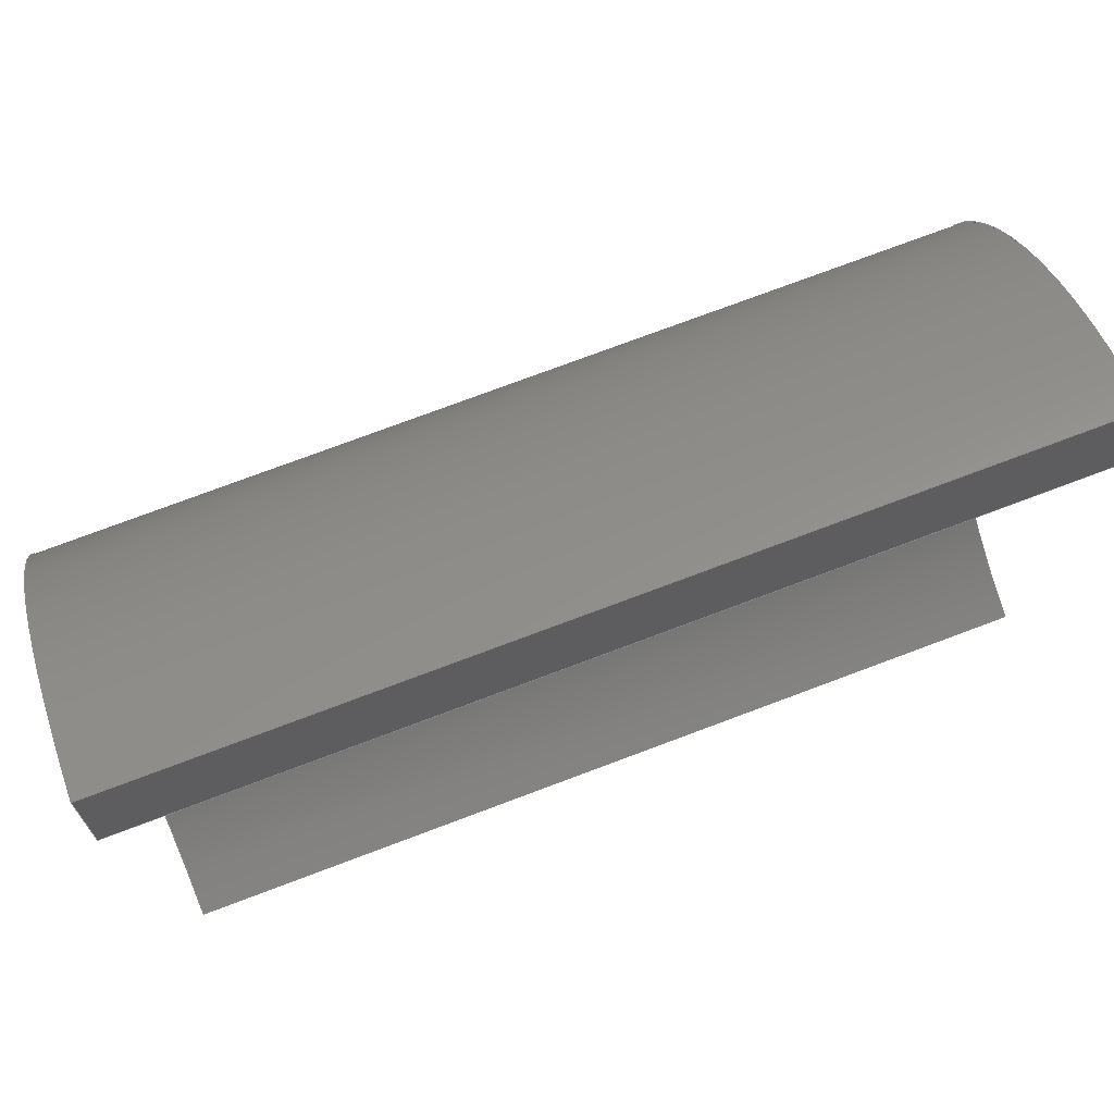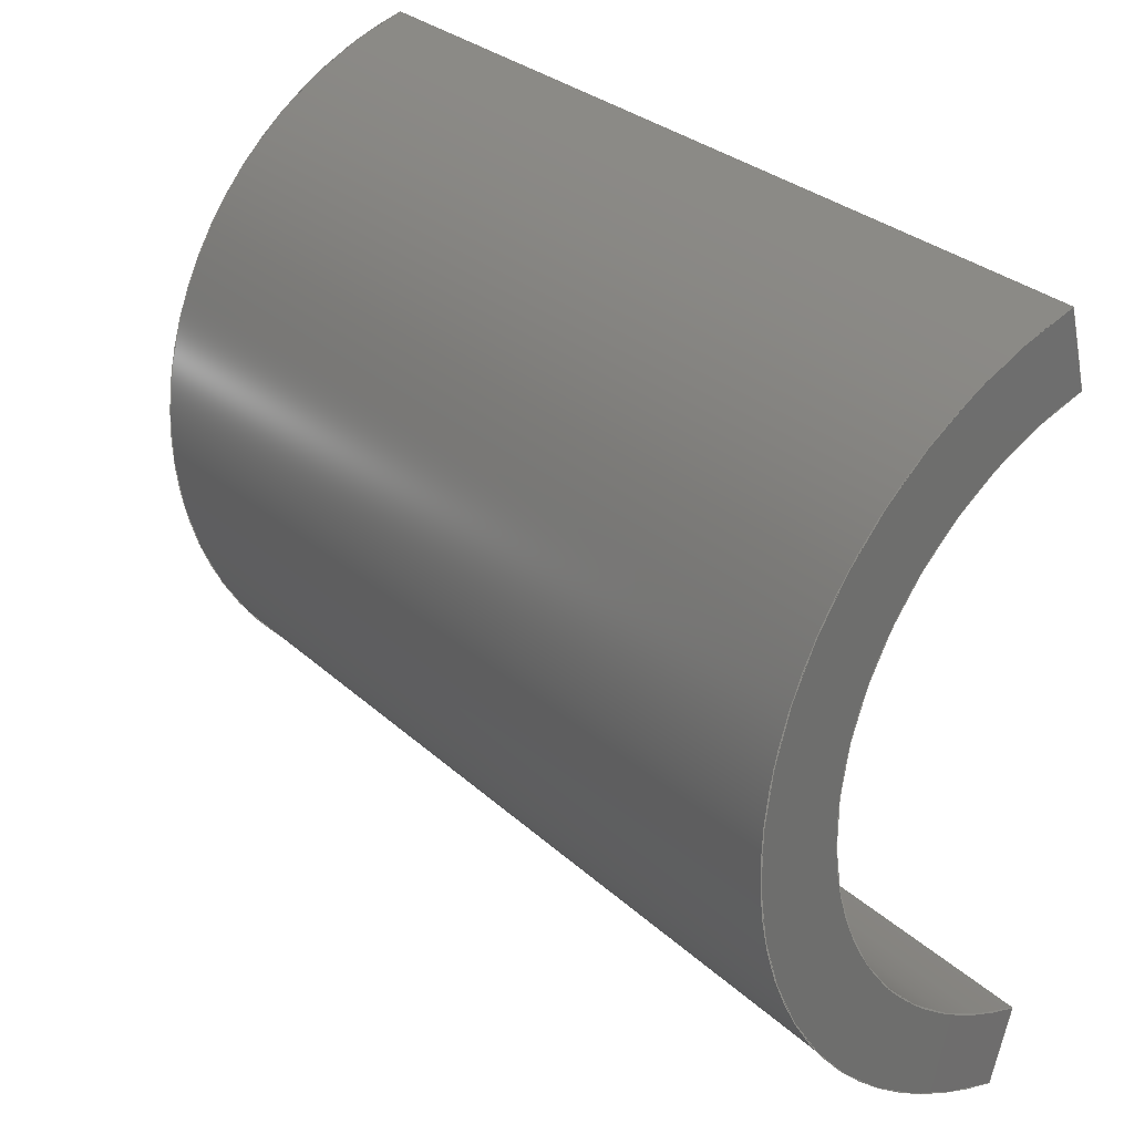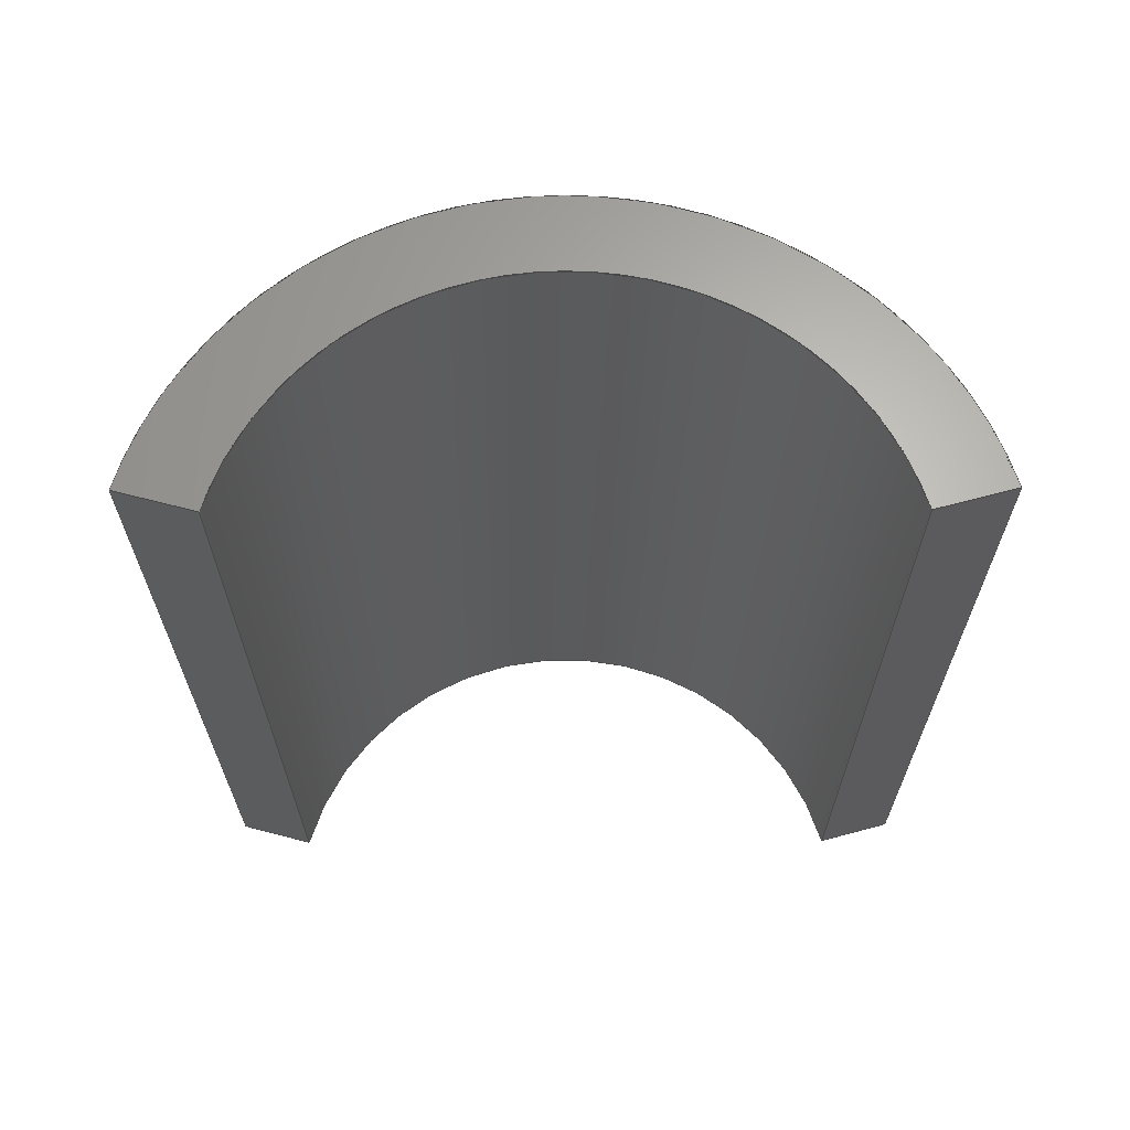
<metadata>
{"format":"iges","ext":"igs","renderer":"f3d","projection":"perspective","resolution":1024,"background":"white","views":[{"elev":76.5,"azim":69.5,"up":"+Z"},{"elev":30.2,"azim":-37.8,"up":"+Z"},{"elev":65.1,"azim":89.8,"up":"+Y"}]}
</metadata>
<code>
SolidWorks IGES file using analytic representation for surfaces
1H,,1H;,6HMagnet,72HC:\Users\KaarthicK\Desktop\GrabCAD\775 Motor\775 12V
 DC Motor\Magnet.IGS,15HSolidWorks 2016,15HSolidWorks 2016,32,308,15,
308,15,6HMagnet,1,2,2HMM,50,0.125,13H1.708e+05,1e-08,5e+05,9HKaa
rthicK,,11,0,13H1.708e+05;
     314       1       0       0       0                        00000200
     314       0       8       1       0                               0
     110       2       0       0       0                        01010000
     110       0       0       1       0                               0
     110       3       0       0       0                        01010000
     110       0       0       1       0                               0
     120       4       0       0       0                        01010000
     120       0       0       1       0                               0
     126       5       0       0       0                        01010500
     126       0       0       2       0                               0
     124       7       0       0       0                        00000000
     124       0       0       4       0                               0
     100      11       0       0       0              11        01010000
     100       0       0       1       0                               0
     126      12       0       0       0                        01010500
     126       0       0       2       0                               0
     110      14       0       0       0                        01010000
     110       0       0       2       0                               0
     126      16       0       0       0                        01010500
     126       0       0       2       0                               0
     124      18       0       0       0                        00000000
     124       0       0       4       0                               0
     100      22       0       0       0              21        01010000
     100       0       0       1       0                               0
     126      23       0       0       0                        01010500
     126       0       0       2       0                               0
     110      25       0       0       0                        01010000
     110       0       0       2       0                               0
     102      27       0       0       0                        01010500
     102       0       0       1       0                               0
     102      28       0       0       0                        01010000
     102       0       0       1       0                               0
     142      29       0       0       0                        00010500
     142       0       0       1       0                               0
     144      30       0       0       0                        00000000
     144       0      -1       1       0                               0
     128      31       0       0       0                        01010000
     128       0       0       4       0                               0
     126      35       0       0       0                        01010500
     126       0       0       2       0                               0
     110      37       0       0       0                        01010000
     110       0       0       2       0                               0
     126      39       0       0       0                        01010500
     126       0       0       2       0                               0
     110      41       0       0       0                        01010000
     110       0       0       2       0                               0
     126      43       0       0       0                        01010500
     126       0       0       2       0                               0
     110      45       0       0       0                        01010000
     110       0       0       2       0                               0
     126      47       0       0       0                        01010500
     126       0       0       2       0                               0
     110      49       0       0       0                        01010000
     110       0       0       2       0                               0
     102      51       0       0       0                        01010500
     102       0       0       1       0                               0
     102      52       0       0       0                        01010000
     102       0       0       1       0                               0
     142      53       0       0       0                        00010500
     142       0       0       1       0                               0
     144      54       0       0       0                        00000000
     144       0      -1       1       0                               0
     110      55       0       0       0                        01010000
     110       0       0       1       0                               0
     110      56       0       0       0                        01010000
     110       0       0       1       0                               0
     120      57       0       0       0                        01010000
     120       0       0       1       0                               0
     126      58       0       0       0                        01010500
     126       0       0       2       0                               0
     110      60       0       0       0                        01010000
     110       0       0       2       0                               0
     126      62       0       0       0                        01010500
     126       0       0       2       0                               0
     124      64       0       0       0                        00000000
     124       0       0       4       0                               0
     100      68       0       0       0              75        01010000
     100       0       0       1       0                               0
     126      69       0       0       0                        01010500
     126       0       0       2       0                               0
     110      71       0       0       0                        01010000
     110       0       0       2       0                               0
     126      73       0       0       0                        01010500
     126       0       0       2       0                               0
     124      75       0       0       0                        00000000
     124       0       0       4       0                               0
     100      79       0       0       0              85        01010000
     100       0       0       1       0                               0
     102      80       0       0       0                        01010500
     102       0       0       1       0                               0
     102      81       0       0       0                        01010000
     102       0       0       1       0                               0
     142      82       0       0       0                        00010500
     142       0       0       1       0                               0
     144      83       0       0       0                        00000000
     144       0      -1       1       0                               0
     128      84       0       0       0                        01010000
     128       0       0       4       0                               0
     126      88       0       0       0                        01010500
     126       0       0       2       0                               0
     110      90       0       0       0                        01010000
     110       0       0       2       0                               0
     126      92       0       0       0                        01010500
     126       0       0       2       0                               0
     110      94       0       0       0                        01010000
     110       0       0       2       0                               0
     126      96       0       0       0                        01010500
     126       0       0       2       0                               0
     110      98       0       0       0                        01010000
     110       0       0       2       0                               0
     126     100       0       0       0                        01010500
     126       0       0       2       0                               0
     110     102       0       0       0                        01010000
     110       0       0       2       0                               0
     102     104       0       0       0                        01010500
     102       0       0       1       0                               0
     102     105       0       0       0                        01010000
     102       0       0       1       0                               0
     142     106       0       0       0                        00010500
     142       0       0       1       0                               0
     144     107       0       0       0                        00000000
     144       0      -1       1       0                               0
     128     108       0       0       0                        01010000
     128       0       0       4       0                               0
     126     112       0       0       0                        01010500
     126       0       0      22       0                               0
     124     134       0       0       0                        00000000
     124       0       0       4       0                               0
     100     138       0       0       0             127        01010000
     100       0       0       1       0                               0
     126     139       0       0       0                        01010500
     126       0       0       2       0                               0
     110     141       0       0       0                        01010000
     110       0       0       2       0                               0
     126     143       0       0       0                        01010500
     126       0       0      22       0                               0
     124     165       0       0       0                        00000000
     124       0       0       4       0                               0
     100     169       0       0       0             137        01010000
     100       0       0       1       0                               0
     126     170       0       0       0                        01010500
     126       0       0       2       0                               0
     110     172       0       0       0                        01010000
     110       0       0       2       0                               0
     102     174       0       0       0                        01010500
     102       0       0       1       0                               0
     102     175       0       0       0                        01010000
     102       0       0       1       0                               0
     142     176       0       0       0                        00010500
     142       0       0       1       0                               0
     144     177       0       0       0                        00000000
     144       0      -1       1       0                               0
     128     178       0       0       0                        01010000
     128       0       0       4       0                               0
     126     182       0       0       0                        01010500
     126       0       0       2       0                               0
     110     184       0       0       0                        01010000
     110       0       0       2       0                               0
     126     186       0       0       0                        01010500
     126       0       0      22       0                               0
     124     208       0       0       0                        00000000
     124       0       0       4       0                               0
     100     212       0       0       0             161        01010000
     100       0       0       1       0                               0
     126     213       0       0       0                        01010500
     126       0       0       2       0                               0
     110     215       0       0       0                        01010000
     110       0       0       2       0                               0
     126     217       0       0       0                        01010500
     126       0       0      22       0                               0
     124     239       0       0       0                        00000000
     124       0       0       4       0                               0
     100     243       0       0       0             171        01010000
     100       0       0       1       0                               0
     102     244       0       0       0                        01010500
     102       0       0       1       0                               0
     102     245       0       0       0                        01010000
     102       0       0       1       0                               0
     142     246       0       0       0                        00010500
     142       0       0       1       0                               0
     144     247       0       0       0                        00000000
     144       0      -1       1       0                               0
314,79.22,81.96,93.33,;               1
110,0,22.5,0,0,-977.5,0;                                           3
110,0,22.5,-20,0,-22.5,-20;                                        5
120,3,5,0,6.283;                                           7
126,1,1,1,0,1,0,0,0,1,1,1,1,1,6.021,0,1,                9
3.403,0,0,1,0,0,1;                                         9
124,-0.2588,-0.9659,0,-21.73,        11
5.915e-17,-1.585e-17,1,-22.5,                11
-0.9659,0.2588,6.123e-17,            11
5.823;                                                     11
100,0,0,-22.5,20,-22.5,-17.32,-12.5;                        13
126,1,1,1,0,1,0,0,0,1,1,1,1,1,3.403,0,0,               15
3.403,0,0,1,0,0,1;                                        15
110,-5.176,-22.5,19.32,-5.176,22.5,                17
19.32;                                                         17
126,1,1,1,0,1,0,0,0,1,1,1,1,0,3.403,0,0,               19
6.021,0,0,1,0,0,1;                                        19
124,-0.2588,-0.9659,0,21.73,         21
5.915e-17,-1.585e-17,-1,22.5,                21
0.9659,-0.2588,6.123e-17,            21
5.823;                                                     21
100,0,0,22.5,20,22.5,-17.32,32.5;                           23
126,1,1,1,0,1,0,0,0,1,1,1,1,0,6.021,0,1,               25
6.021,0,0,1,0,0,1;                                        25
110,-5.176,22.5,-19.32,-5.176,-22.5,               27
-19.32;                                                        27
102,4,9,15,19,25;                                                     29
102,4,13,17,23,27;                                                    31
142,1,7,29,31,1;                                                      33
144,7,1,0,33;                                                         35
128,1,1,1,1,0,0,1,0,0,0,0,1,1,0,0,1,1,1,1,1,1,            37
-4.141,-22.5,15.45,-5.176,-22.5,                   37
19.32,-4.141,22.5,15.45,-5.176,22.5,        37
19.32,0,1,0,1;                                             37
126,1,1,1,0,1,0,0,0,1,1,1,1,1,0,0,1,1,0,0,1,0,         39
0,1;                                                                39
110,-5.176,-22.5,19.32,-5.176,22.5,                41
19.32;                                                         41
126,1,1,1,0,1,0,0,0,1,1,1,1,1,1,0,0,1,0,0,1,0,         43
0,1;                                                                43
110,-5.176,22.5,19.32,-4.141,22.5,                 45
15.45;                                                         45
126,1,1,1,0,1,0,0,0,1,1,1,1,0,1,0,0,0,0,0,1,0,         47
0,1;                                                                47
110,-4.141,22.5,15.45,-4.141,-22.5,                49
15.45;                                                         49
126,1,1,1,0,1,0,0,0,1,1,1,1,0,0,0,1,0,0,0,1,0,         51
0,1;                                                                51
110,-4.141,-22.5,15.45,-5.176,-22.5,               53
19.32;                                                         53
102,4,39,43,47,51;                                                    55
102,4,41,45,49,53;                                                    57
142,1,37,55,57,1;                                                     59
144,37,1,0,59;                                                        61
110,0,22.5,0,0,-977.5,0;                                          63
110,0,22.5,-16,0,-22.5,-16;                                       65
120,63,65,0,6.283;                                        67
126,1,1,1,0,1,0,0,0,1,1,1,1,1,3.403,0,0,               69
3.403,0,0,1,0,0,1;                                        69
110,-4.141,-22.5,15.45,-4.141,22.5,                71
15.45;                                                         71
126,1,1,1,0,1,0,0,0,1,1,1,1,0,3.403,0,0,               73
6.021,0,0,1,0,0,1;                                        73
124,-0.2588,-0.9659,0,21.73,         75
5.915e-17,-1.585e-17,-1,22.5,                75
0.9659,-0.2588,6.123e-17,            75
5.823;                                                     75
100,0,0,22.5,16,22.5,-13.86,30.5;                           77
126,1,1,1,0,1,0,0,0,1,1,1,1,0,6.021,0,1,               79
6.021,0,0,1,0,0,1;                                        79
110,-4.141,22.5,-15.45,-4.141,-22.5,               81
-15.45;                                                        81
126,1,1,1,0,1,0,0,0,1,1,1,1,1,6.021,0,1,               83
3.403,0,0,1,0,0,1;                                        83
124,-0.2588,-0.9659,0,-21.73,        85
5.915e-17,-1.585e-17,1,-22.5,                85
-0.9659,0.2588,6.123e-17,            85
5.823;                                                     85
100,0,0,-22.5,16,-22.5,-13.86,-14.5;                        87
102,4,69,73,79,83;                                                    89
102,4,71,77,81,87;                                                    91
142,1,67,89,91,1;                                                     93
144,67,1,0,93;                                                        95
128,1,1,1,1,0,0,1,0,0,0,0,1,1,0,0,1,1,1,1,1,1,            97
-5.176,-22.5,-19.32,-4.141,-22.5,                  97
-15.45,-5.176,22.5,-19.32,-4.141,           97
22.5,-15.45,0,1,0,1;                                       97
126,1,1,1,0,1,0,0,0,1,1,1,1,1,0,0,1,1,0,0,1,0,         99
0,1;                                                                99
110,-4.141,-22.5,-15.45,-4.141,22.5,              101
-15.45;                                                       101
126,1,1,1,0,1,0,0,0,1,1,1,1,1,1,0,0,1,0,0,1,0,        103
0,1;                                                               103
110,-4.141,22.5,-15.45,-5.176,22.5,               105
-19.32;                                                       105
126,1,1,1,0,1,0,0,0,1,1,1,1,0,1,0,0,0,0,0,1,0,        107
0,1;                                                               107
110,-5.176,22.5,-19.32,-5.176,-22.5,              109
-19.32;                                                       109
126,1,1,1,0,1,0,0,0,1,1,1,1,0,0,0,1,0,0,0,1,0,        111
0,1;                                                               111
110,-5.176,-22.5,-19.32,-4.141,-22.5,             113
-15.45;                                                       113
102,4,99,103,107,111;                                                115
102,4,101,105,109,113;                                               117
142,1,97,115,117,1;                                                  119
144,97,1,0,119;                                                      121
128,1,1,1,1,0,0,1,0,0,0,0,1,1,0,0,1,1,1,1,1,1,           123
-20.1,22.5,-19.55,-20.1,22.5,                 123
19.55,-4.046,22.5,-19.55,-4.046,22.5,        123
19.55,0,1,0,1;                                            123
126,32,2,1,0,1,0,0,0,0,0.0625,0.0625,0.125,0.125,0.1875,          125
0.1875,0.25,0.25,0.3125,0.3125,0.375,0.375,0.4375,0.4375,0.5,        125
0.5,0.5625,0.5625,0.625,0.625,0.6875,0.6875,0.75,0.75,0.8125,        125
0.8125,0.875,0.875,0.9375,0.9375,1,1,1,1,1,1,1,1,1,1,      125
1,1,1,1,1,1,1,1,1,1,1,1,1,1,1,1,1,1,1,1,1,      125
1,1,1,1,1,0.005929,0.9296,0,0.01678,                125
0.8309,0,0.03409,0.7378,0,0.0514,                125
0.6447,0,0.0747,0.5598,0,0.098,               125
0.4748,0,0.1267,0.4002,0,0.1553,               125
0.3256,0,0.1886,0.2634,0,0.2219,               125
0.2012,0,0.2589,0.1531,0,0.2959,                125
0.1049,0,0.3356,0.07206,0,0.3753,                125
0.03922,0,0.4167,0.02257,0,0.4581,               125
0.005929,0,0.5,0.005929,0,0.5419,0.005929,0,        125
0.5833,0.02257,0,0.6247,0.03922,0,                125
0.6644,0.07206,0,0.7041,0.1049,0,                125
0.7411,0.1531,0,0.7781,0.2012,0,               125
0.8114,0.2634,0,0.8447,0.3256,0,               125
0.8733,0.4002,0,0.902,0.4748,0,               125
0.9253,0.5598,0,0.9486,0.6447,0,                125
0.9659,0.7378,0,0.9832,0.8309,0,               125
0.9941,0.9296,0,0,1,0,0,-1;                           125
124,-0.2588,-0.9659,0,21.73,        127
5.915e-17,-1.585e-17,1,22.5,                127
-0.9659,0.2588,6.123e-17,           127
-5.823;                                                   127
100,0,0,22.5,20,22.5,-17.32,32.5;                          129
126,1,1,1,0,1,0,0,0,1,1,1,1,0.9941,0.9296,0,         131
0.8953,0.9941,0,0,1,0,0,1;                           131
110,-5.176,22.5,19.32,-4.141,22.5,                133
15.45;                                                        133
126,32,2,1,0,1,0,0,0,0,0.0625,0.0625,0.125,0.125,0.1875,          135
0.1875,0.25,0.25,0.3125,0.3125,0.375,0.375,0.4375,0.4375,0.5,        135
0.5,0.5625,0.5625,0.625,0.625,0.6875,0.6875,0.75,0.75,0.8125,        135
0.8125,0.875,0.875,0.9375,0.9375,1,1,1,1,1,1,1,1,1,1,      135
1,1,1,1,1,1,1,1,1,1,1,1,1,1,1,1,1,1,1,1,1,      135
1,1,1,1,1,0.8953,0.9941,0,0.8866,               135
0.9151,0,0.8727,0.8407,0,0.8589,               135
0.7662,0,0.8402,0.6982,0,0.8216,               135
0.6303,0,0.7987,0.5706,0,0.7757,               135
0.5109,0,0.7491,0.4612,0,0.7225,                 135
0.4114,0,0.6929,0.3729,0,0.6633,                135
0.3343,0,0.6315,0.3081,0,0.5998,               135
0.2818,0,0.5667,0.2685,0,0.5336,                135
0.2552,0,0.5,0.2552,0,0.4664,0.2552,0,        135
0.4333,0.2685,0,0.4002,0.2818,0,                135
0.3685,0.3081,0,0.3367,0.3343,0,                135
0.3071,0.3729,0,0.2775,0.4114,0,               135
0.2509,0.4612,0,0.2243,0.5109,0,                 135
0.2013,0.5706,0,0.1784,0.6303,0,               135
0.1598,0.6982,0,0.1411,0.7662,0,               135
0.1273,0.8407,0,0.1134,0.9151,0,               135
0.1047,0.9941,0,0,1,0,0,1;                           135
124,-0.2588,-0.9659,0,21.73,        137
5.915e-17,-1.585e-17,-1,22.5,               137
0.9659,-0.2588,6.123e-17,           137
5.823;                                                    137
100,0,0,22.5,16,22.5,-13.86,30.5;                          139
126,1,1,1,0,1,0,0,0,1,1,1,1,0.1047,0.9941,0,        141
0.005929,0.9296,0,0,1,0,0,1;                            141
110,-4.141,22.5,-15.45,-5.176,22.5,               143
-19.32;                                                       143
102,4,125,131,135,141;                                               145
102,4,129,133,139,143;                                               147
142,1,123,145,147,1;                                                 149
144,123,1,0,149;                                                     151
128,1,1,1,1,0,0,1,0,0,0,0,1,1,0,0,1,1,1,1,1,1,           153
-20.1,-22.5,-19.55,-20.1,-22.5,               153
19.55,-4.046,-22.5,-19.55,-4.046,-22.5,      153
19.55,0,1,0,1;                                            153
126,1,1,1,0,1,0,0,0,1,1,1,1,0.9941,0.9296,0,         155
0.8953,0.9941,0,0,1,0,0,1;                           155
110,-5.176,-22.5,19.32,-4.141,-22.5,              157
15.45;                                                        157
126,32,2,1,0,1,0,0,0,0,0.0625,0.0625,0.125,0.125,0.1875,          159
0.1875,0.25,0.25,0.3125,0.3125,0.375,0.375,0.4375,0.4375,0.5,        159
0.5,0.5625,0.5625,0.625,0.625,0.6875,0.6875,0.75,0.75,0.8125,        159
0.8125,0.875,0.875,0.9375,0.9375,1,1,1,1,1,1,1,1,1,1,      159
1,1,1,1,1,1,1,1,1,1,1,1,1,1,1,1,1,1,1,1,1,      159
1,1,1,1,1,0.8953,0.9941,0,0.8866,               159
0.9151,0,0.8727,0.8407,0,0.8589,               159
0.7662,0,0.8402,0.6982,0,0.8216,               159
0.6303,0,0.7987,0.5706,0,0.7757,               159
0.5109,0,0.7491,0.4612,0,0.7225,                 159
0.4114,0,0.6929,0.3729,0,0.6633,                159
0.3343,0,0.6315,0.3081,0,0.5998,               159
0.2818,0,0.5667,0.2685,0,0.5336,                159
0.2552,0,0.5,0.2552,0,0.4664,0.2552,0,        159
0.4333,0.2685,0,0.4002,0.2818,0,                159
0.3685,0.3081,0,0.3367,0.3343,0,                159
0.3071,0.3729,0,0.2775,0.4114,0,               159
0.2509,0.4612,0,0.2243,0.5109,0,                 159
0.2013,0.5706,0,0.1784,0.6303,0,               159
0.1598,0.6982,0,0.1411,0.7662,0,               159
0.1273,0.8407,0,0.1134,0.9151,0,               159
0.1047,0.9941,0,0,1,0,0,1;                           159
124,-0.2588,-0.9659,0,-21.73,       161
5.915e-17,-1.585e-17,-1,-22.5,              161
0.9659,-0.2588,6.123e-17,           161
-5.823;                                                   161
100,0,0,-22.5,16,-22.5,-13.86,-14.5;                       163
126,1,1,1,0,1,0,0,0,1,1,1,1,0.1047,0.9941,0,        165
0.005929,0.9296,0,0,1,0,0,1;                            165
110,-4.141,-22.5,-15.45,-5.176,-22.5,             167
-19.32;                                                       167
126,32,2,1,0,1,0,0,0,0,0.0625,0.0625,0.125,0.125,0.1875,          169
0.1875,0.25,0.25,0.3125,0.3125,0.375,0.375,0.4375,0.4375,0.5,        169
0.5,0.5625,0.5625,0.625,0.625,0.6875,0.6875,0.75,0.75,0.8125,        169
0.8125,0.875,0.875,0.9375,0.9375,1,1,1,1,1,1,1,1,1,1,      169
1,1,1,1,1,1,1,1,1,1,1,1,1,1,1,1,1,1,1,1,1,      169
1,1,1,1,1,0.005929,0.9296,0,0.01678,                169
0.8309,0,0.03409,0.7378,0,0.0514,                169
0.6447,0,0.0747,0.5598,0,0.098,               169
0.4748,0,0.1267,0.4002,0,0.1553,               169
0.3256,0,0.1886,0.2634,0,0.2219,               169
0.2012,0,0.2589,0.1531,0,0.2959,                169
0.1049,0,0.3356,0.07206,0,0.3753,                169
0.03922,0,0.4167,0.02257,0,0.4581,               169
0.005929,0,0.5,0.005929,0,0.5419,0.005929,0,        169
0.5833,0.02257,0,0.6247,0.03922,0,                169
0.6644,0.07206,0,0.7041,0.1049,0,                169
0.7411,0.1531,0,0.7781,0.2012,0,               169
0.8114,0.2634,0,0.8447,0.3256,0,               169
0.8733,0.4002,0,0.902,0.4748,0,               169
0.9253,0.5598,0,0.9486,0.6447,0,                169
0.9659,0.7378,0,0.9832,0.8309,0,               169
0.9941,0.9296,0,0,1,0,0,-1;                           169
124,-0.2588,-0.9659,0,-21.73,       171
5.915e-17,-1.585e-17,1,-22.5,               171
-0.9659,0.2588,6.123e-17,           171
5.823;                                                    171
100,0,0,-22.5,20,-22.5,-17.32,-12.5;                       173
102,4,155,159,165,169;                                               175
102,4,157,163,167,173;                                               177
142,1,153,175,177,1;                                                 179
144,153,1,0,179;                                                     181
S      1G      4D    182P    247
</code>
